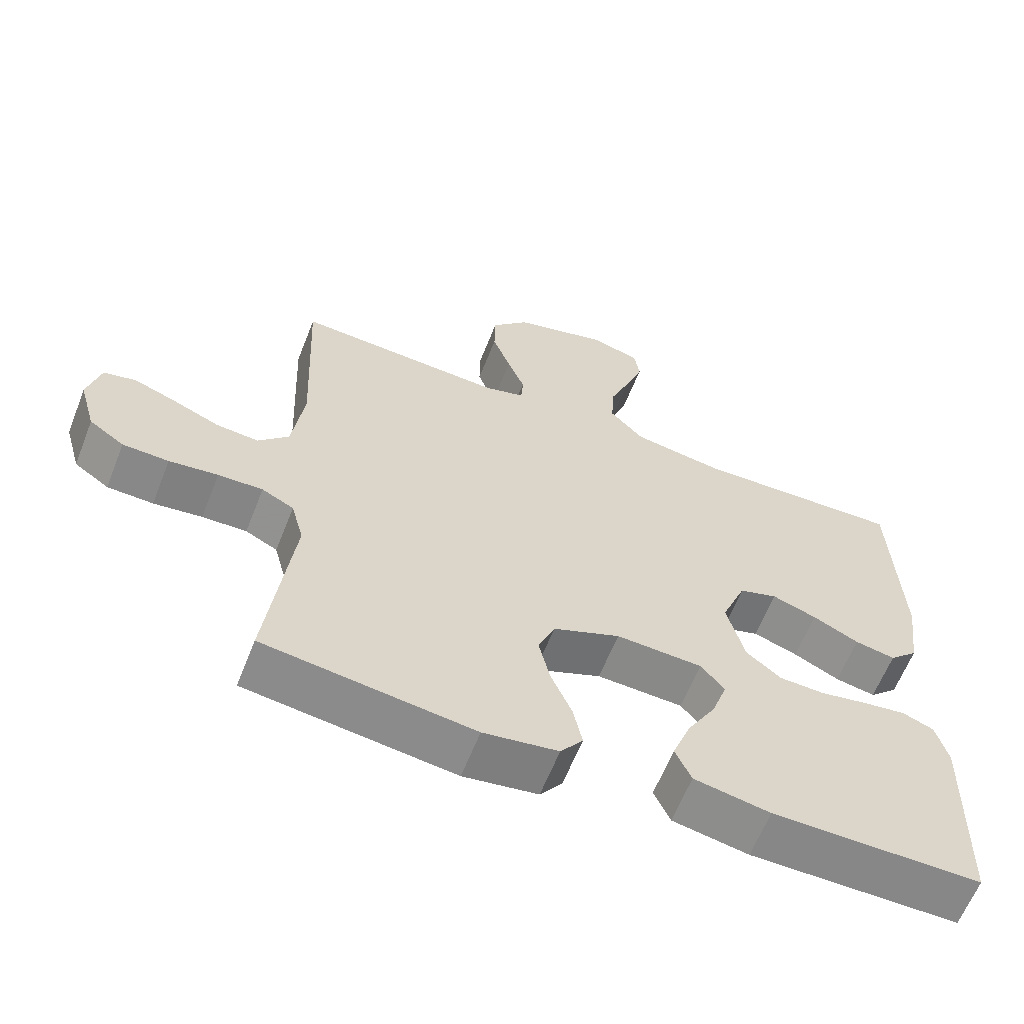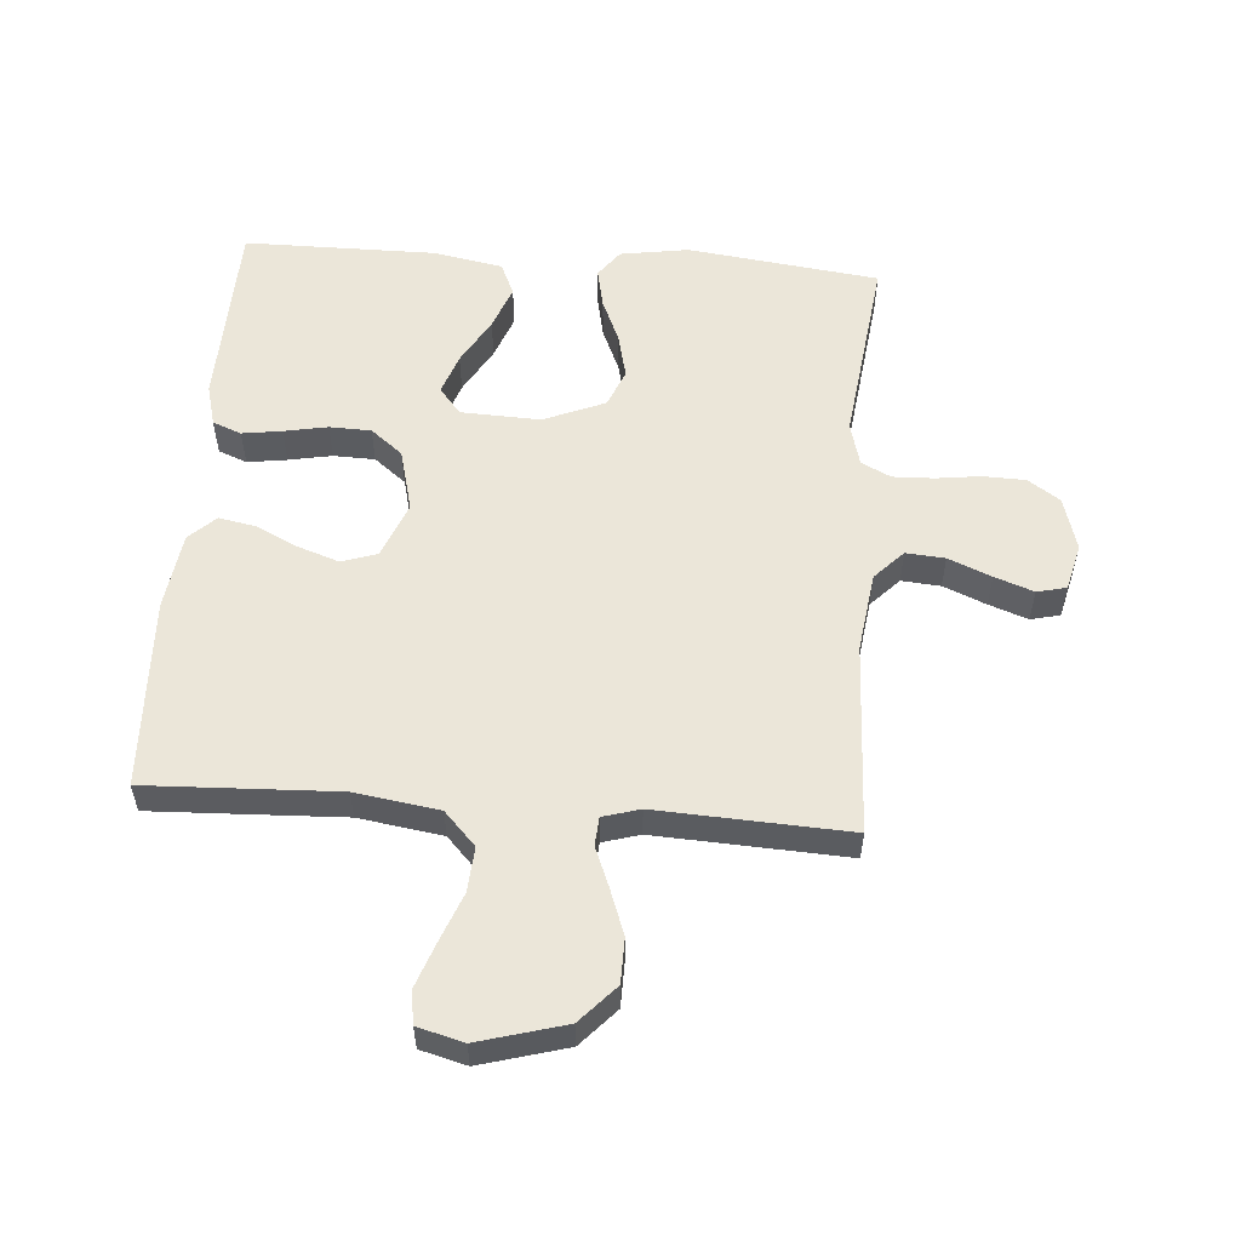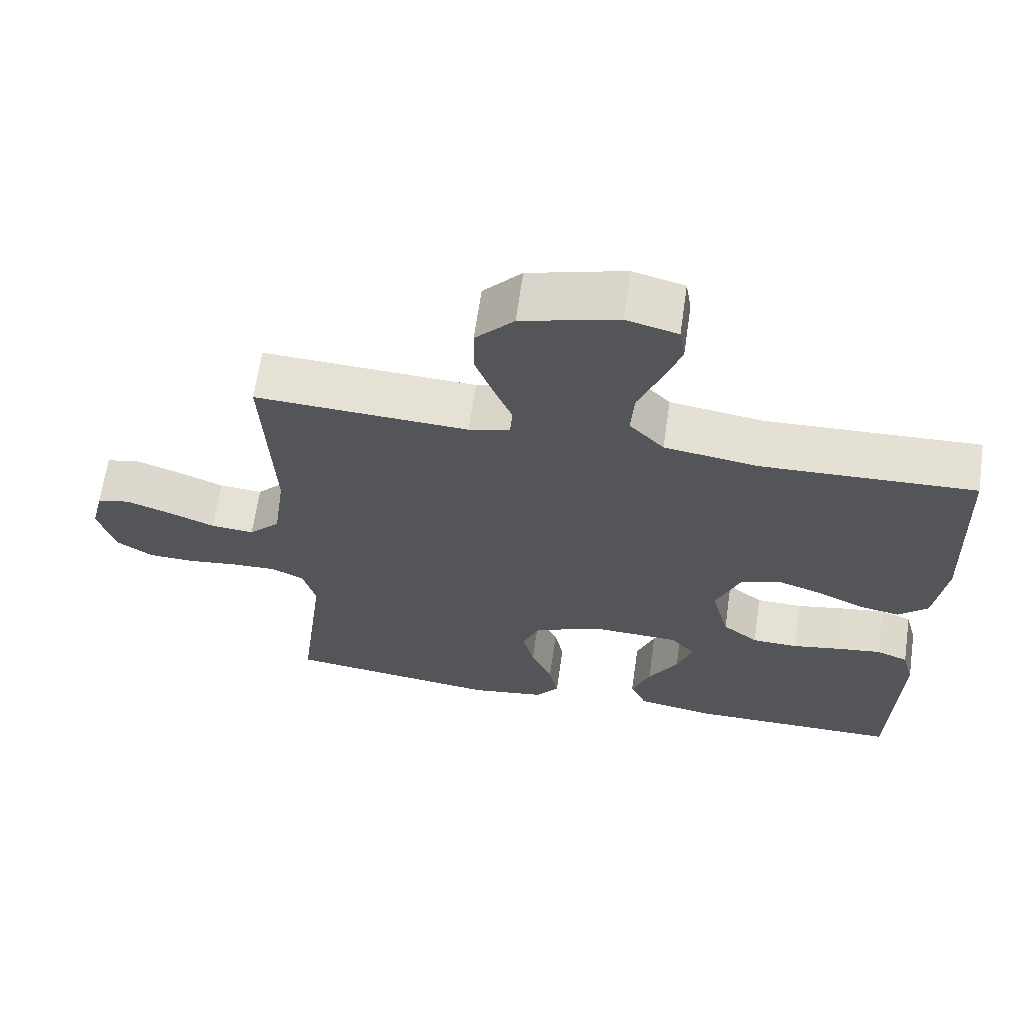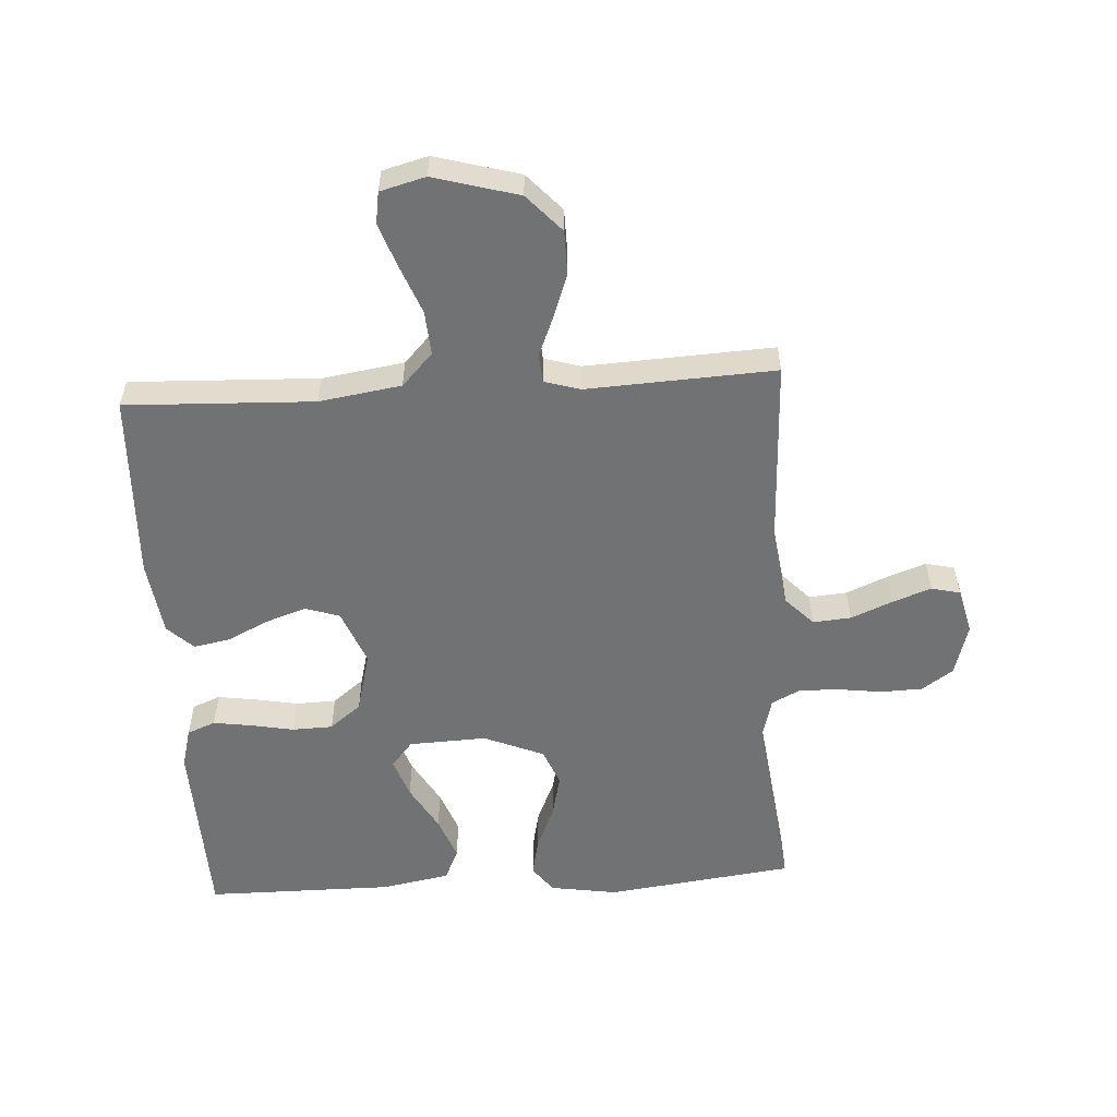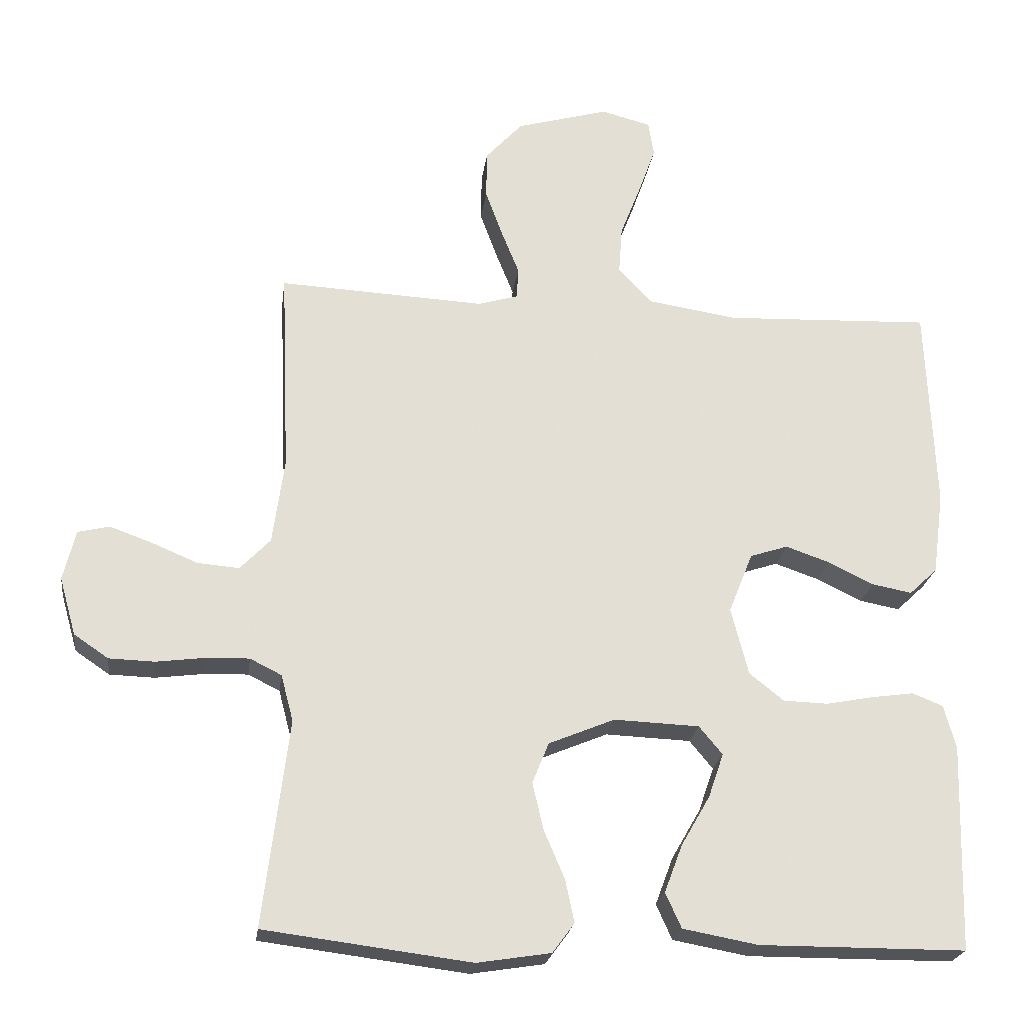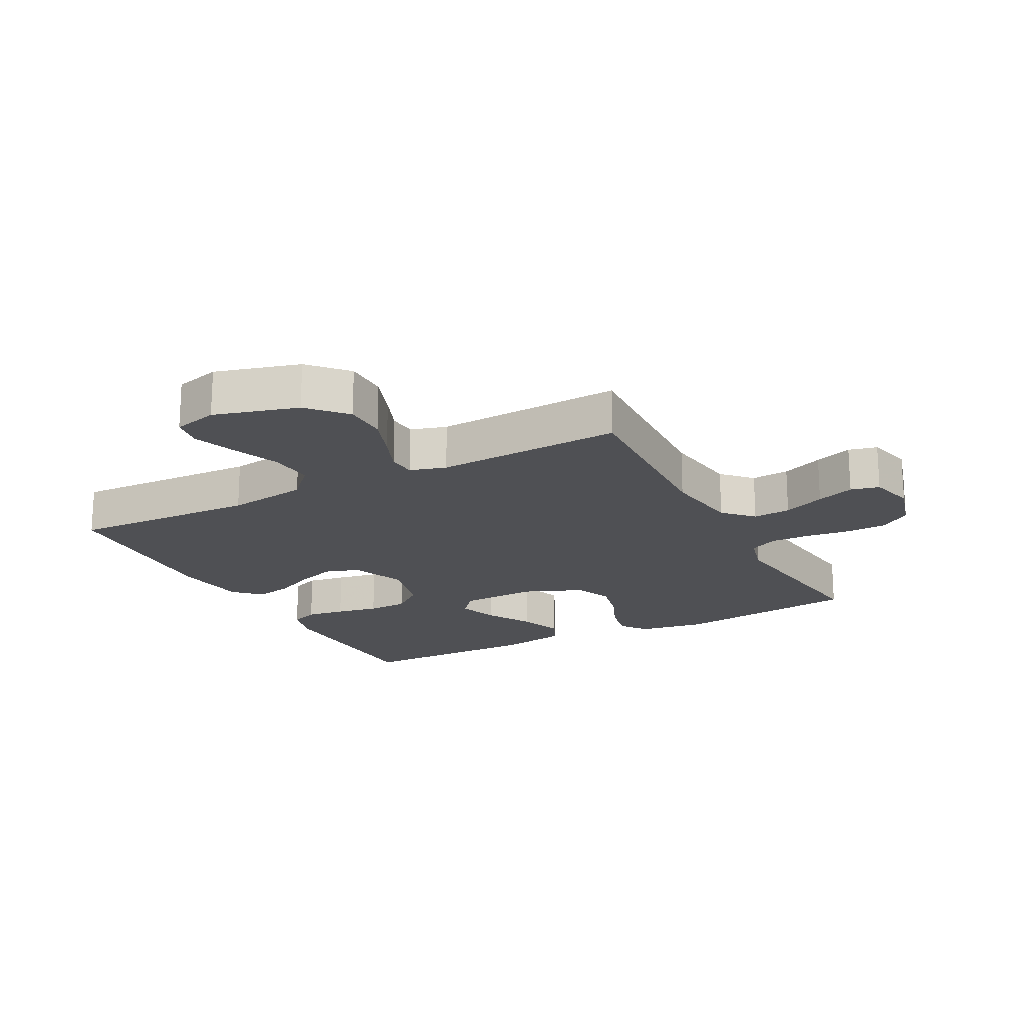
<metadata>
{"format":"obj","ext":"obj","renderer":"f3d","projection":"perspective","resolution":1024,"background":"white","views":[{"elev":-62.4,"azim":158.5,"up":"+Z"},{"elev":55.6,"azim":4.3,"up":"+Y"},{"elev":65.4,"azim":-171.8,"up":"+Z"},{"elev":-55.5,"azim":3.5,"up":"+Y"},{"elev":-23.0,"azim":172.5,"up":"+Z"},{"elev":-19.1,"azim":27.8,"up":"+Y"}]}
</metadata>
<code>
v -0.5 0.07 -0.5
v -0.509 0.07 -0.2
v -0.492 0.07 -0.136
v -0.447 0.07 -0.118
v -0.385 0.07 -0.127
v -0.317 0.07 -0.14
v -0.252 0.07 -0.138
v -0.202 0.07 -0.098
v -0.177 0.07 0
v -0.212 0.07 0.088
v -0.267 0.07 0.106
v -0.331 0.07 0.084
v -0.397 0.07 0.052
v -0.455 0.07 0.041
v -0.496 0.07 0.08
v -0.512 0.07 0.2
v -0.5 0.07 0.5
v -0.2 0.07 0.488
v -0.069 0.07 0.508
v -0.02 0.07 0.56
v -0.025 0.07 0.63
v -0.055 0.07 0.707
v -0.08 0.07 0.777
v -0.072 0.07 0.828
v 0 0.07 0.847
v 0.135 0.07 0.809
v 0.189 0.07 0.75
v 0.19 0.07 0.68
v 0.164 0.07 0.609
v 0.139 0.07 0.547
v 0.142 0.07 0.502
v 0.2 0.07 0.485
v 0.5 0.07 0.5
v 0.487 0.07 0.2
v 0.504 0.07 0.075
v 0.548 0.07 0.029
v 0.609 0.07 0.034
v 0.676 0.07 0.062
v 0.737 0.07 0.084
v 0.783 0.07 0.073
v 0.801 0.07 0
v 0.777 0.07 -0.084
v 0.727 0.07 -0.118
v 0.661 0.07 -0.12
v 0.591 0.07 -0.111
v 0.527 0.07 -0.109
v 0.481 0.07 -0.132
v 0.463 0.07 -0.2
v 0.5 0.07 -0.5
v 0.2 0.07 -0.538
v 0.093 0.07 -0.521
v 0.061 0.07 -0.478
v 0.074 0.07 -0.416
v 0.104 0.07 -0.346
v 0.12 0.07 -0.277
v 0.096 0.07 -0.218
v 0 0.07 -0.178
v -0.124 0.07 -0.183
v -0.158 0.07 -0.224
v -0.136 0.07 -0.288
v -0.094 0.07 -0.361
v -0.068 0.07 -0.43
v -0.091 0.07 -0.481
v -0.2 0.07 -0.501
v -0.5 0 -0.5
v -0.509 0 -0.2
v -0.492 0 -0.136
v -0.447 0 -0.118
v -0.385 0 -0.127
v -0.317 0 -0.14
v -0.252 0 -0.138
v -0.202 0 -0.098
v -0.177 0 0
v -0.212 0 0.088
v -0.267 0 0.106
v -0.331 0 0.084
v -0.397 0 0.052
v -0.455 0 0.041
v -0.496 0 0.08
v -0.512 0 0.2
v -0.5 0 0.5
v -0.2 0 0.488
v -0.069 0 0.508
v -0.02 0 0.56
v -0.025 0 0.63
v -0.055 0 0.707
v -0.08 0 0.777
v -0.072 0 0.828
v 0 0 0.847
v 0.135 0 0.809
v 0.189 0 0.75
v 0.19 0 0.68
v 0.164 0 0.609
v 0.139 0 0.547
v 0.142 0 0.502
v 0.2 0 0.485
v 0.5 0 0.5
v 0.487 0 0.2
v 0.504 0 0.075
v 0.548 0 0.029
v 0.609 0 0.034
v 0.676 0 0.062
v 0.737 0 0.084
v 0.783 0 0.073
v 0.801 0 0
v 0.777 0 -0.084
v 0.727 0 -0.118
v 0.661 0 -0.12
v 0.591 0 -0.111
v 0.527 0 -0.109
v 0.481 0 -0.132
v 0.463 0 -0.2
v 0.5 0 -0.5
v 0.2 0 -0.538
v 0.093 0 -0.521
v 0.061 0 -0.478
v 0.074 0 -0.416
v 0.104 0 -0.346
v 0.12 0 -0.277
v 0.096 0 -0.218
v 0 0 -0.178
v -0.124 0 -0.183
v -0.158 0 -0.224
v -0.136 0 -0.288
v -0.094 0 -0.361
v -0.068 0 -0.43
v -0.091 0 -0.481
v -0.2 0 -0.501
f 60 61 62 63
f 59 60 63 64
f 51 52 53 54
f 51 54 55
f 48 49 50 51
f 47 48 51 55
f 46 47 55 56
f 42 43 44 45
f 42 45 46
f 41 42 46
f 37 38 39 40
f 37 40 41 46
f 32 33 34
f 31 32 34 35
f 27 28 29 30
f 25 26 27 30
f 25 30 31
f 24 25 31
f 21 22 23 24
f 21 24 31
f 20 21 31 35
f 15 16 17 18
f 15 18 19
f 12 13 14 15
f 11 12 15 19
f 10 11 19 20
f 3 4 5 6
f 1 2 3 6
f 59 64 1 6
f 58 59 6 7
f 57 58 7 8
f 37 46 56 57
f 36 37 57 8
f 35 36 8 9
f 9 10 20 35
f 127 126 125 124
f 128 127 124 123
f 118 117 116 115
f 119 118 115
f 115 114 113 112
f 119 115 112 111
f 120 119 111 110
f 109 108 107 106
f 110 109 106
f 110 106 105
f 104 103 102 101
f 110 105 104 101
f 98 97 96
f 99 98 96 95
f 94 93 92 91
f 94 91 90 89
f 95 94 89
f 95 89 88
f 88 87 86 85
f 95 88 85
f 99 95 85 84
f 82 81 80 79
f 83 82 79
f 79 78 77 76
f 83 79 76 75
f 84 83 75 74
f 70 69 68 67
f 70 67 66 65
f 70 65 128 123
f 71 70 123 122
f 72 71 122 121
f 121 120 110 101
f 72 121 101 100
f 73 72 100 99
f 99 84 74 73
f 1 65 66 2
f 2 66 67 3
f 3 67 68 4
f 4 68 69 5
f 5 69 70 6
f 6 70 71 7
f 7 71 72 8
f 8 72 73 9
f 9 73 74 10
f 10 74 75 11
f 11 75 76 12
f 12 76 77 13
f 13 77 78 14
f 14 78 79 15
f 15 79 80 16
f 16 80 81 17
f 17 81 82 18
f 18 82 83 19
f 19 83 84 20
f 20 84 85 21
f 21 85 86 22
f 22 86 87 23
f 23 87 88 24
f 24 88 89 25
f 25 89 90 26
f 26 90 91 27
f 27 91 92 28
f 28 92 93 29
f 29 93 94 30
f 30 94 95 31
f 31 95 96 32
f 32 96 97 33
f 33 97 98 34
f 34 98 99 35
f 35 99 100 36
f 36 100 101 37
f 37 101 102 38
f 38 102 103 39
f 39 103 104 40
f 40 104 105 41
f 41 105 106 42
f 42 106 107 43
f 43 107 108 44
f 44 108 109 45
f 45 109 110 46
f 46 110 111 47
f 47 111 112 48
f 48 112 113 49
f 49 113 114 50
f 50 114 115 51
f 51 115 116 52
f 52 116 117 53
f 53 117 118 54
f 54 118 119 55
f 55 119 120 56
f 56 120 121 57
f 57 121 122 58
f 58 122 123 59
f 59 123 124 60
f 60 124 125 61
f 61 125 126 62
f 62 126 127 63
f 63 127 128 64
f 64 128 65 1

</code>
